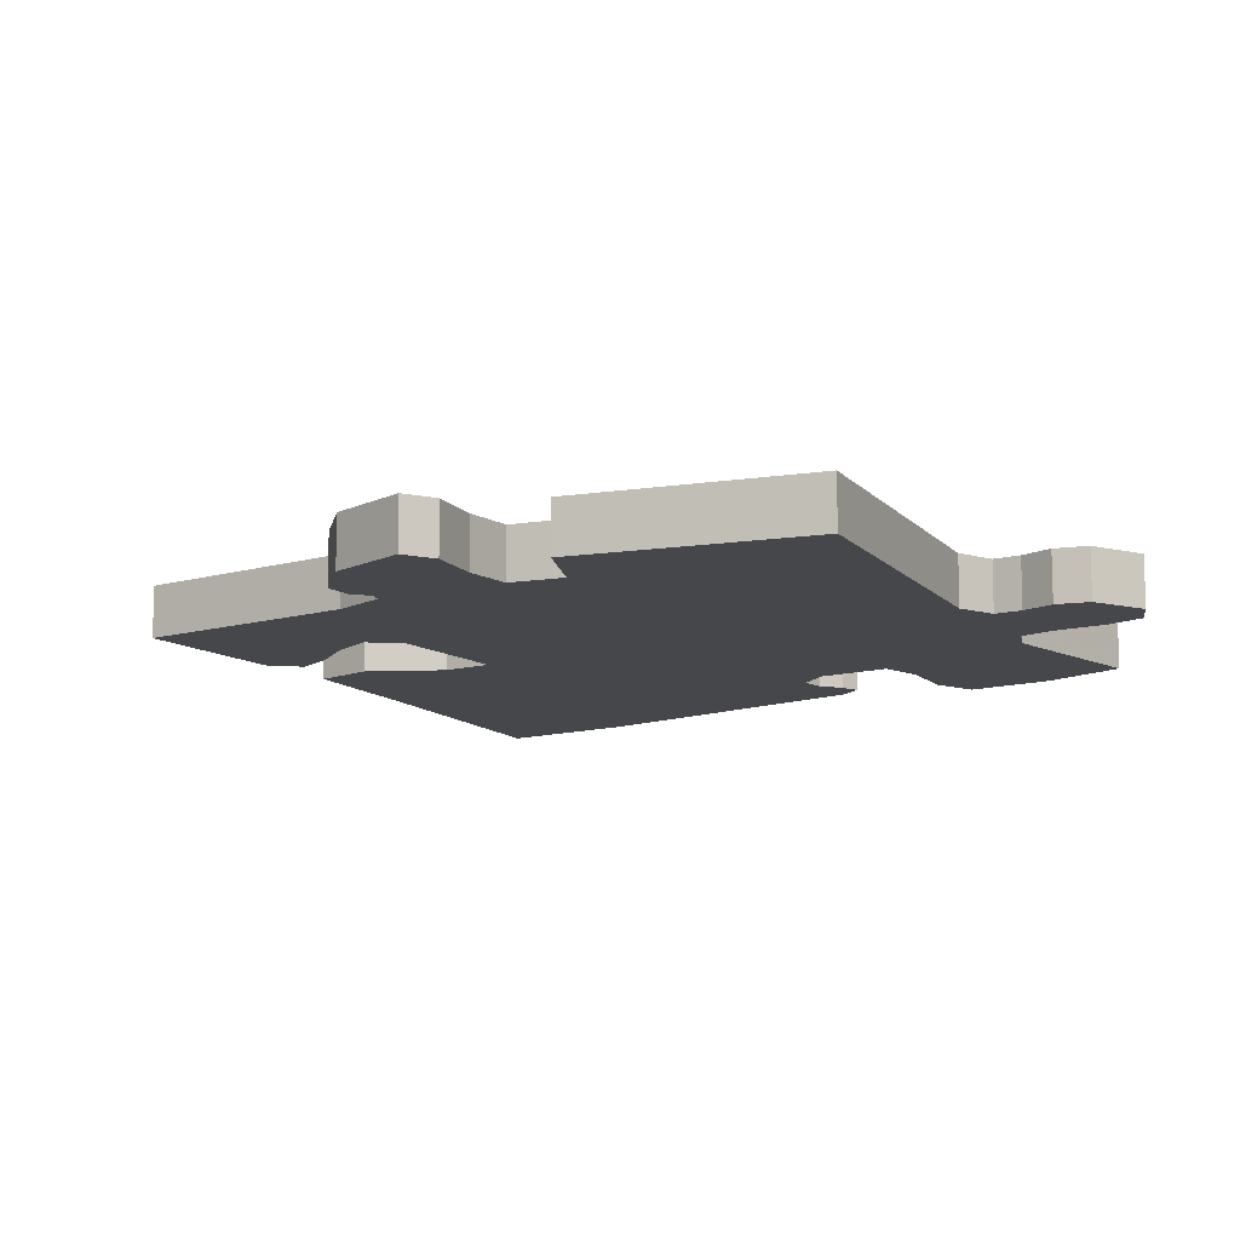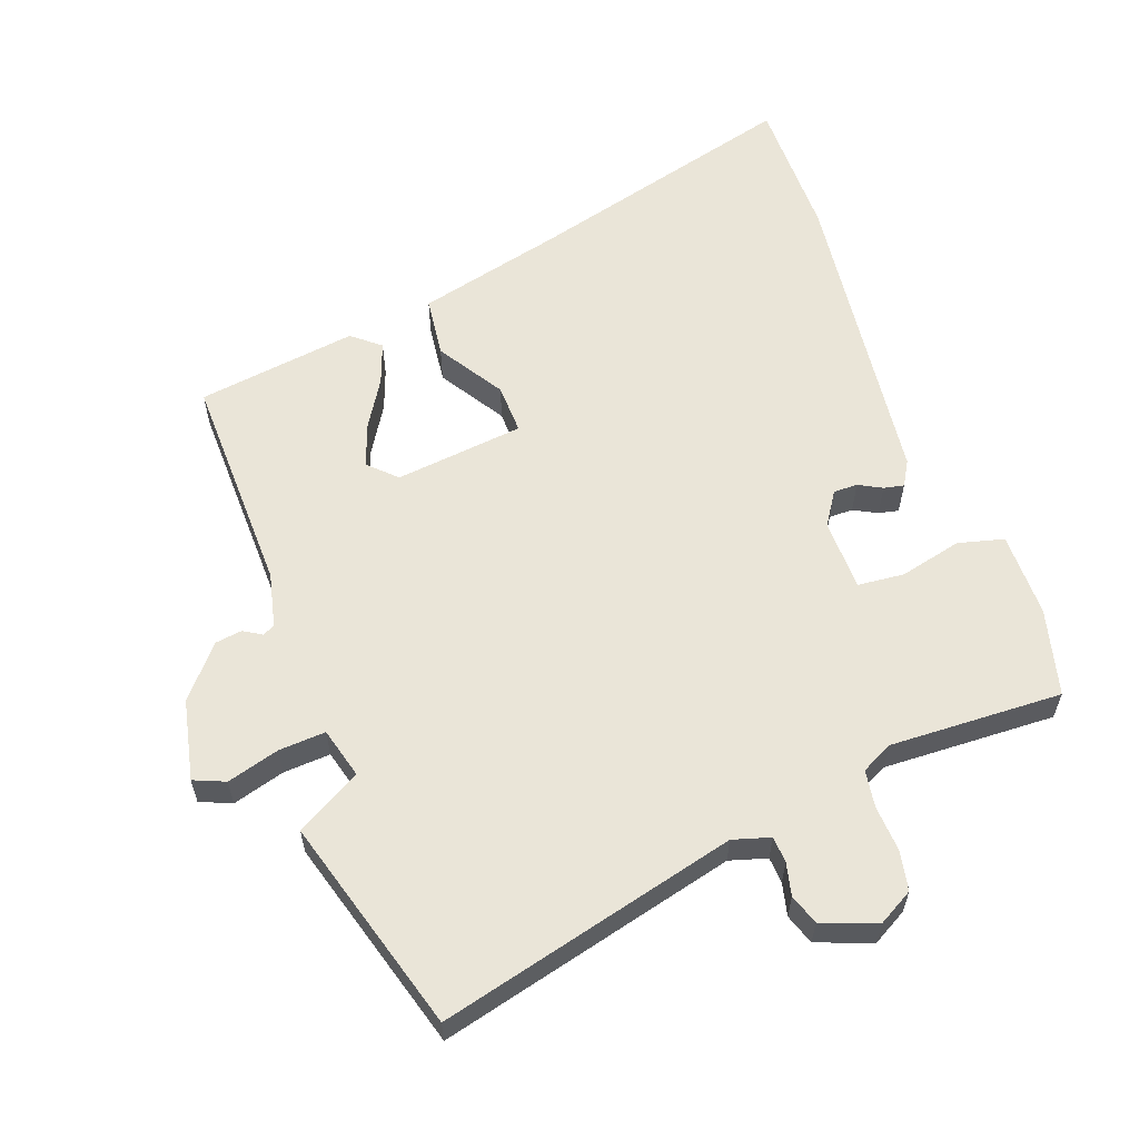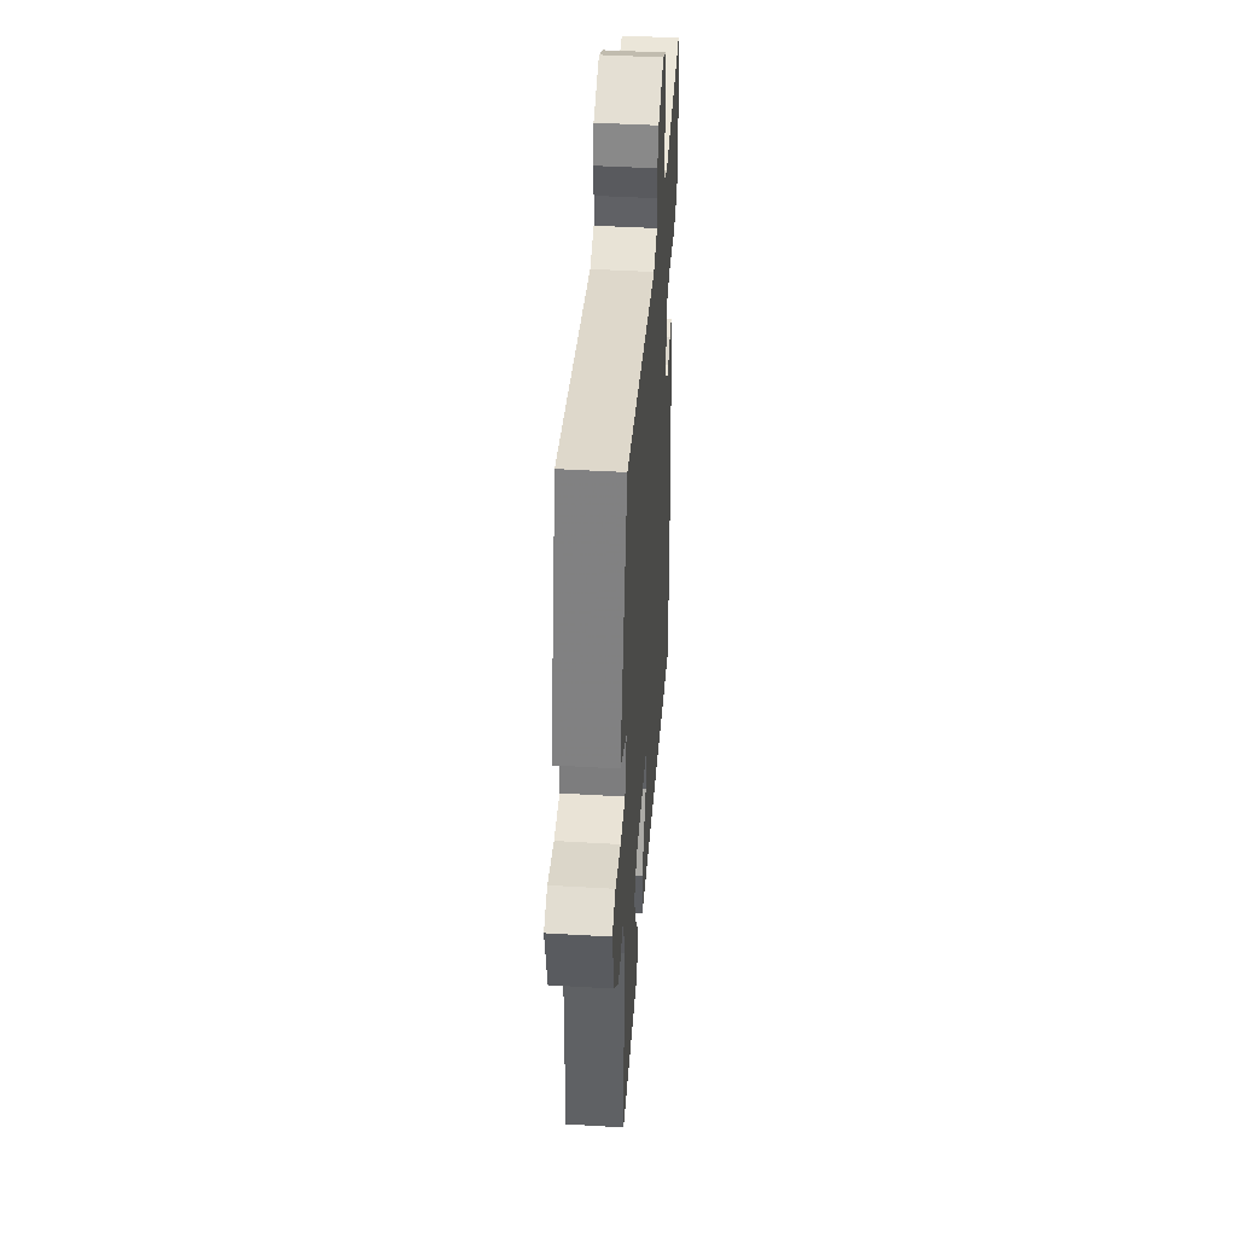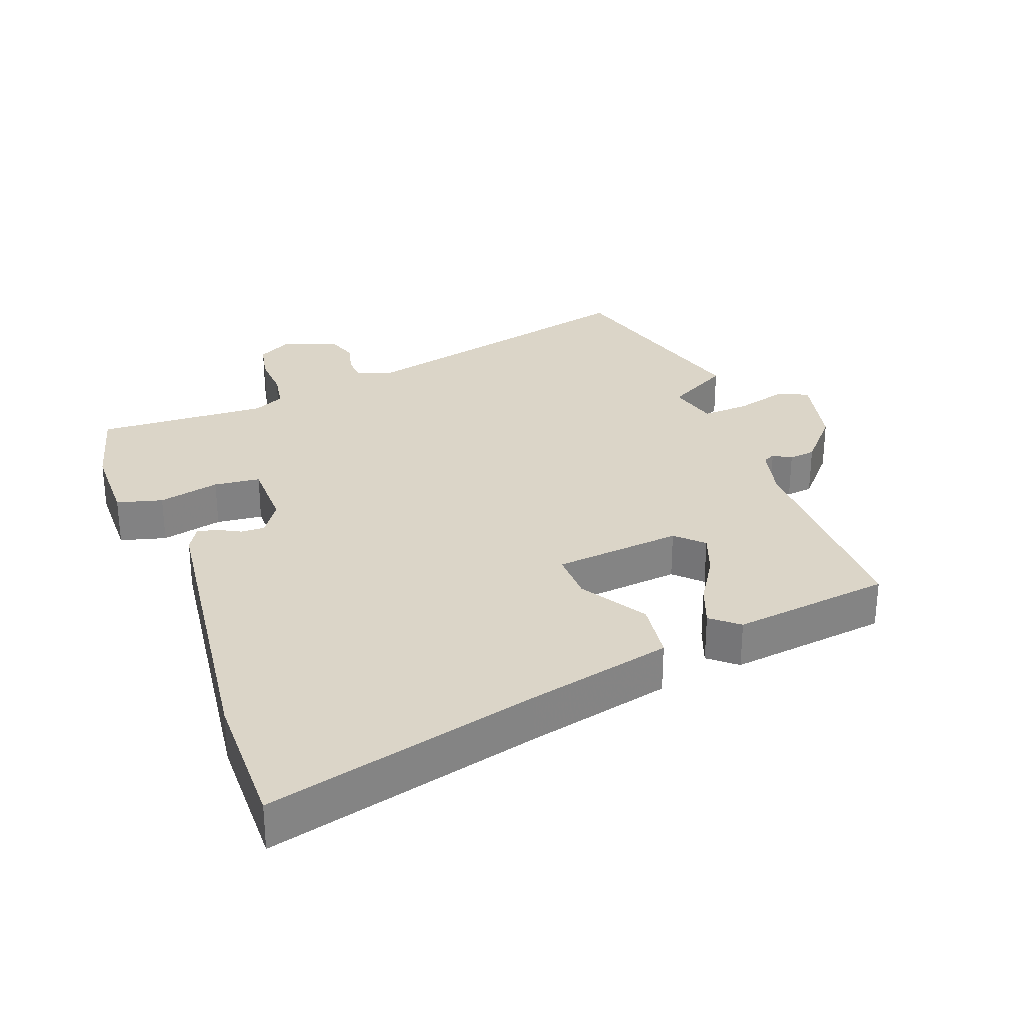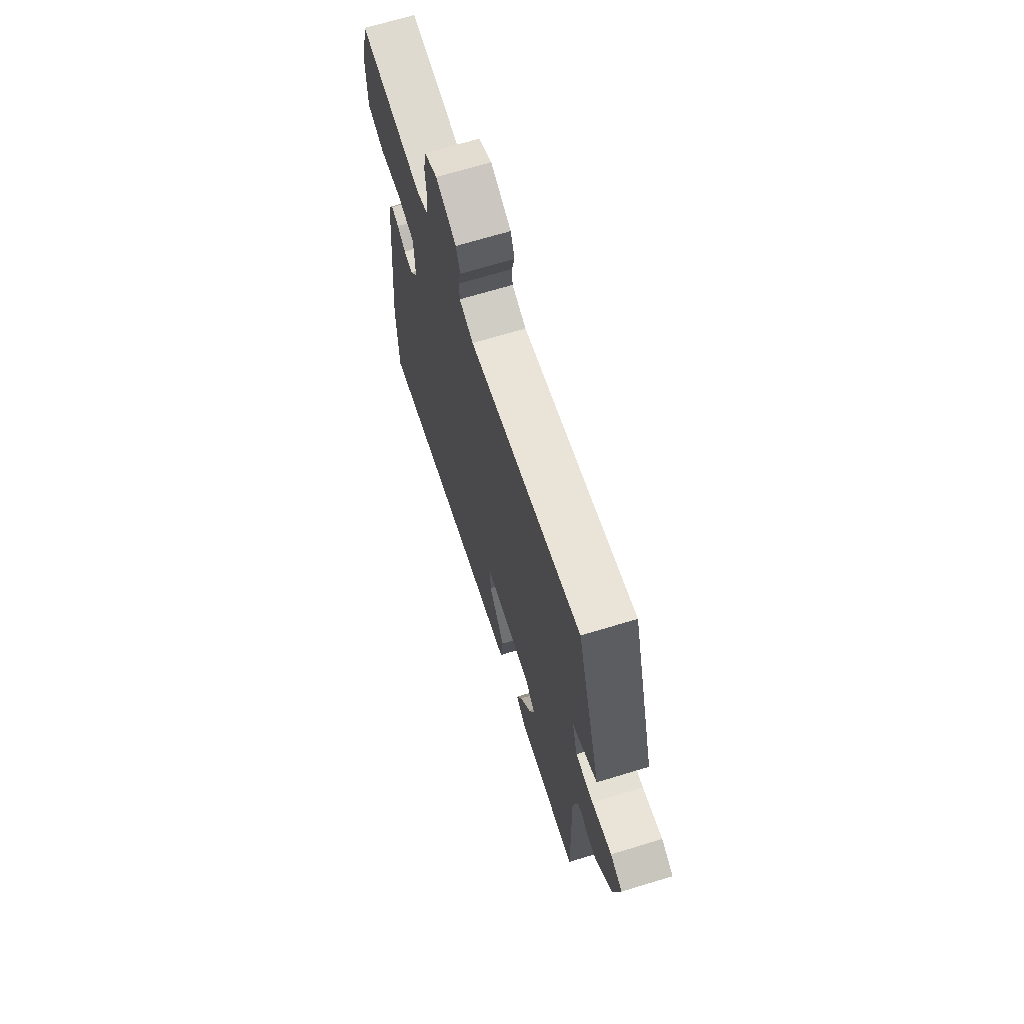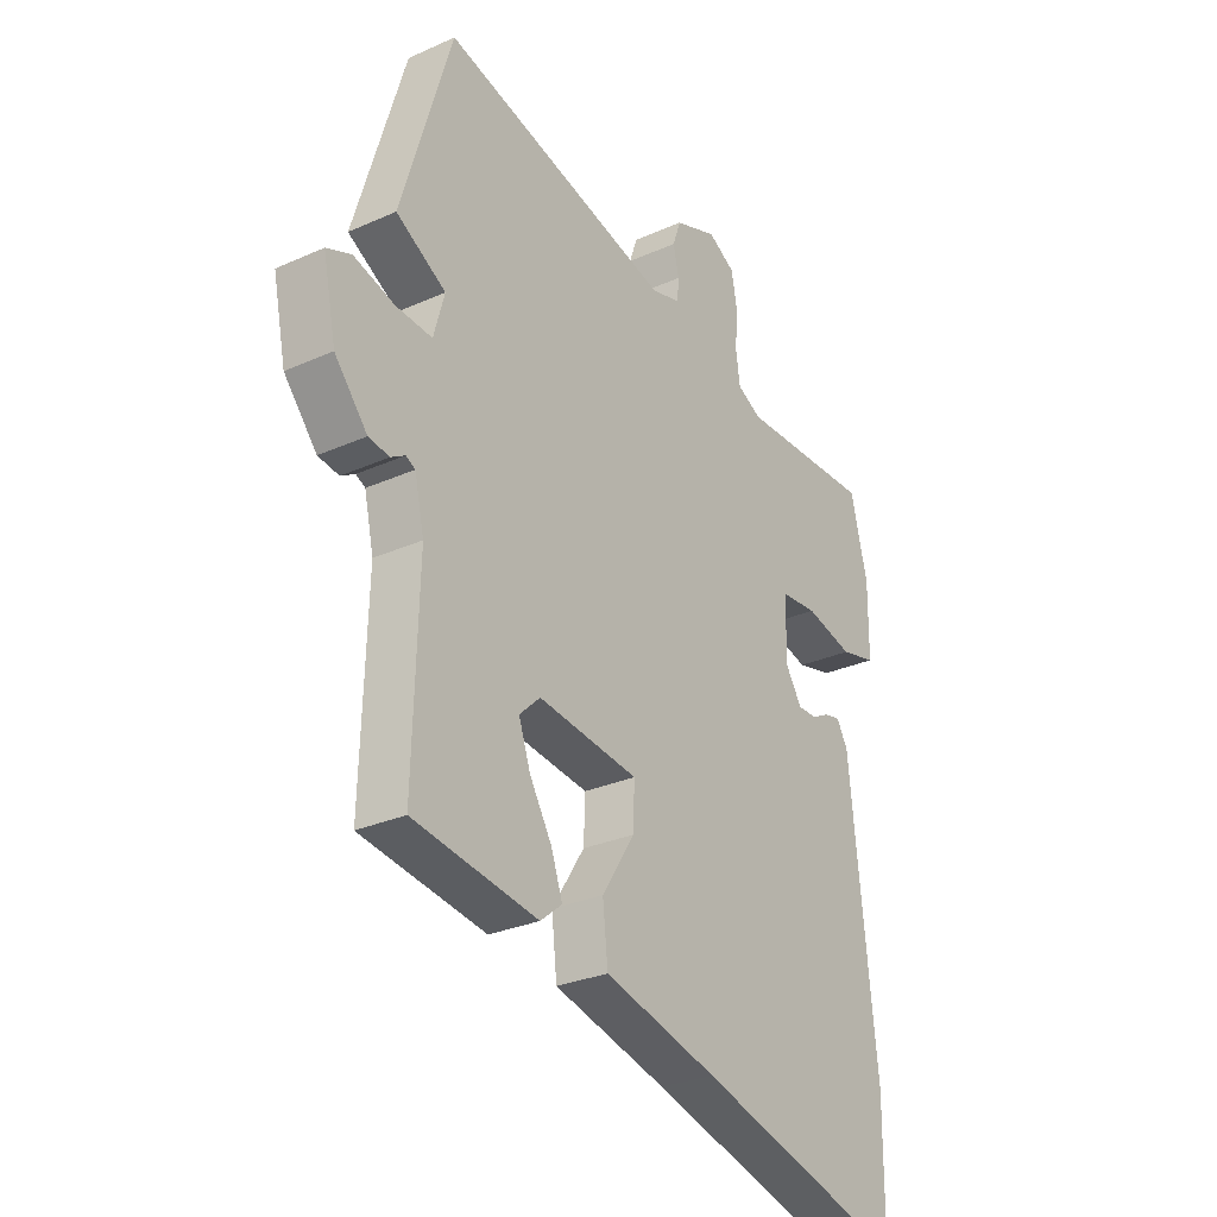
<metadata>
{"format":"obj","ext":"obj","renderer":"f3d","projection":"perspective","resolution":1024,"background":"white","views":[{"elev":-10.8,"azim":-51.7,"up":"+Y"},{"elev":59.5,"azim":-19.4,"up":"+Y"},{"elev":46.0,"azim":-86.1,"up":"+Z"},{"elev":29.6,"azim":160.6,"up":"+Y"},{"elev":69.3,"azim":-106.9,"up":"+Z"},{"elev":-28.6,"azim":-56.1,"up":"+Z"}]}
</metadata>
<code>
v 0.5 0.07 0.458
v 0.532 0.07 0.328
v 0.531 0.07 0.201
v 0.462 0.07 0.184
v 0.37 0.07 0.207
v 0.3 0.07 0.201
v 0.297 0.07 0.094
v 0.329 0.07 0.044
v 0.365 0.07 0.044
v 0.4 0.07 0.062
v 0.43 0.07 0.068
v 0.451 0.07 0.031
v 0.501 0.07 -0.435
v 0.499 0.07 -0.648
v 0.091 0.07 -0.535
v -0.127 0.07 -0.479
v -0.137 0.07 -0.388
v -0.074 0.07 -0.29
v -0.071 0.07 -0.215
v -0.264 0.07 -0.191
v -0.304 0.07 -0.229
v -0.282 0.07 -0.293
v -0.239 0.07 -0.365
v -0.217 0.07 -0.427
v -0.259 0.07 -0.461
v -0.498 0.07 -0.425
v -0.488 0.07 -0.093
v -0.506 0.07 -0.012
v -0.524 0.07 -0.003
v -0.551 0.07 -0.019
v -0.591 0.07 -0.013
v -0.654 0.07 0.062
v -0.679 0.07 0.183
v -0.632 0.07 0.202
v -0.554 0.07 0.179
v -0.484 0.07 0.174
v -0.463 0.07 0.249
v -0.559 0.07 0.305
v -0.462 0.07 0.626
v -0.017 0.07 0.51
v 0.039 0.07 0.526
v 0.042 0.07 0.565
v 0.031 0.07 0.614
v 0.047 0.07 0.659
v 0.129 0.07 0.689
v 0.181 0.07 0.659
v 0.192 0.07 0.6
v 0.187 0.07 0.531
v 0.195 0.07 0.475
v 0.242 0.07 0.451
v 0.5 0 0.458
v 0.532 0 0.328
v 0.531 0 0.201
v 0.462 0 0.184
v 0.37 0 0.207
v 0.3 0 0.201
v 0.297 0 0.094
v 0.329 0 0.044
v 0.365 0 0.044
v 0.4 0 0.062
v 0.43 0 0.068
v 0.451 0 0.031
v 0.501 0 -0.435
v 0.499 0 -0.648
v 0.091 0 -0.535
v -0.127 0 -0.479
v -0.137 0 -0.388
v -0.074 0 -0.29
v -0.071 0 -0.215
v -0.264 0 -0.191
v -0.304 0 -0.229
v -0.282 0 -0.293
v -0.239 0 -0.365
v -0.217 0 -0.427
v -0.259 0 -0.461
v -0.498 0 -0.425
v -0.488 0 -0.093
v -0.506 0 -0.012
v -0.524 0 -0.003
v -0.551 0 -0.019
v -0.591 0 -0.013
v -0.654 0 0.062
v -0.679 0 0.183
v -0.632 0 0.202
v -0.554 0 0.179
v -0.484 0 0.174
v -0.463 0 0.249
v -0.559 0 0.305
v -0.462 0 0.626
v -0.017 0 0.51
v 0.039 0 0.526
v 0.042 0 0.565
v 0.031 0 0.614
v 0.047 0 0.659
v 0.129 0 0.689
v 0.181 0 0.659
v 0.192 0 0.6
v 0.187 0 0.531
v 0.195 0 0.475
v 0.242 0 0.451
f 46 47 48
f 45 46 48
f 44 45 48
f 43 44 48
f 42 43 48
f 41 42 48 49
f 40 41 49 50
f 37 38 39 40
f 36 37 40 50
f 33 34 35
f 32 33 35
f 31 32 35
f 30 31 35
f 29 30 35
f 28 29 35 36
f 50 1 2
f 36 50 2
f 28 36 2
f 27 28 2
f 25 26 27
f 24 25 27
f 23 24 27
f 22 23 27
f 15 16 17 18
f 15 18 19
f 14 15 19
f 13 14 19
f 12 13 19
f 11 12 19
f 10 11 19
f 9 10 19
f 8 9 19 20
f 2 3 4 5
f 2 5 6
f 27 2 6
f 21 22 27
f 20 21 27
f 7 8 20 27
f 6 7 27
f 98 97 96
f 98 96 95
f 98 95 94
f 98 94 93
f 98 93 92
f 99 98 92 91
f 100 99 91 90
f 90 89 88 87
f 100 90 87 86
f 85 84 83
f 85 83 82
f 85 82 81
f 85 81 80
f 85 80 79
f 86 85 79 78
f 52 51 100
f 52 100 86
f 52 86 78
f 52 78 77
f 77 76 75
f 77 75 74
f 77 74 73
f 77 73 72
f 68 67 66 65
f 69 68 65
f 69 65 64
f 69 64 63
f 69 63 62
f 69 62 61
f 69 61 60
f 69 60 59
f 70 69 59 58
f 55 54 53 52
f 56 55 52
f 56 52 77
f 77 72 71
f 77 71 70
f 77 70 58 57
f 77 57 56
f 1 51 52 2
f 2 52 53 3
f 3 53 54 4
f 4 54 55 5
f 5 55 56 6
f 6 56 57 7
f 7 57 58 8
f 8 58 59 9
f 9 59 60 10
f 10 60 61 11
f 11 61 62 12
f 12 62 63 13
f 13 63 64 14
f 14 64 65 15
f 15 65 66 16
f 16 66 67 17
f 17 67 68 18
f 18 68 69 19
f 19 69 70 20
f 20 70 71 21
f 21 71 72 22
f 22 72 73 23
f 23 73 74 24
f 24 74 75 25
f 25 75 76 26
f 26 76 77 27
f 27 77 78 28
f 28 78 79 29
f 29 79 80 30
f 30 80 81 31
f 31 81 82 32
f 32 82 83 33
f 33 83 84 34
f 34 84 85 35
f 35 85 86 36
f 36 86 87 37
f 37 87 88 38
f 38 88 89 39
f 39 89 90 40
f 40 90 91 41
f 41 91 92 42
f 42 92 93 43
f 43 93 94 44
f 44 94 95 45
f 45 95 96 46
f 46 96 97 47
f 47 97 98 48
f 48 98 99 49
f 49 99 100 50
f 50 100 51 1

</code>
